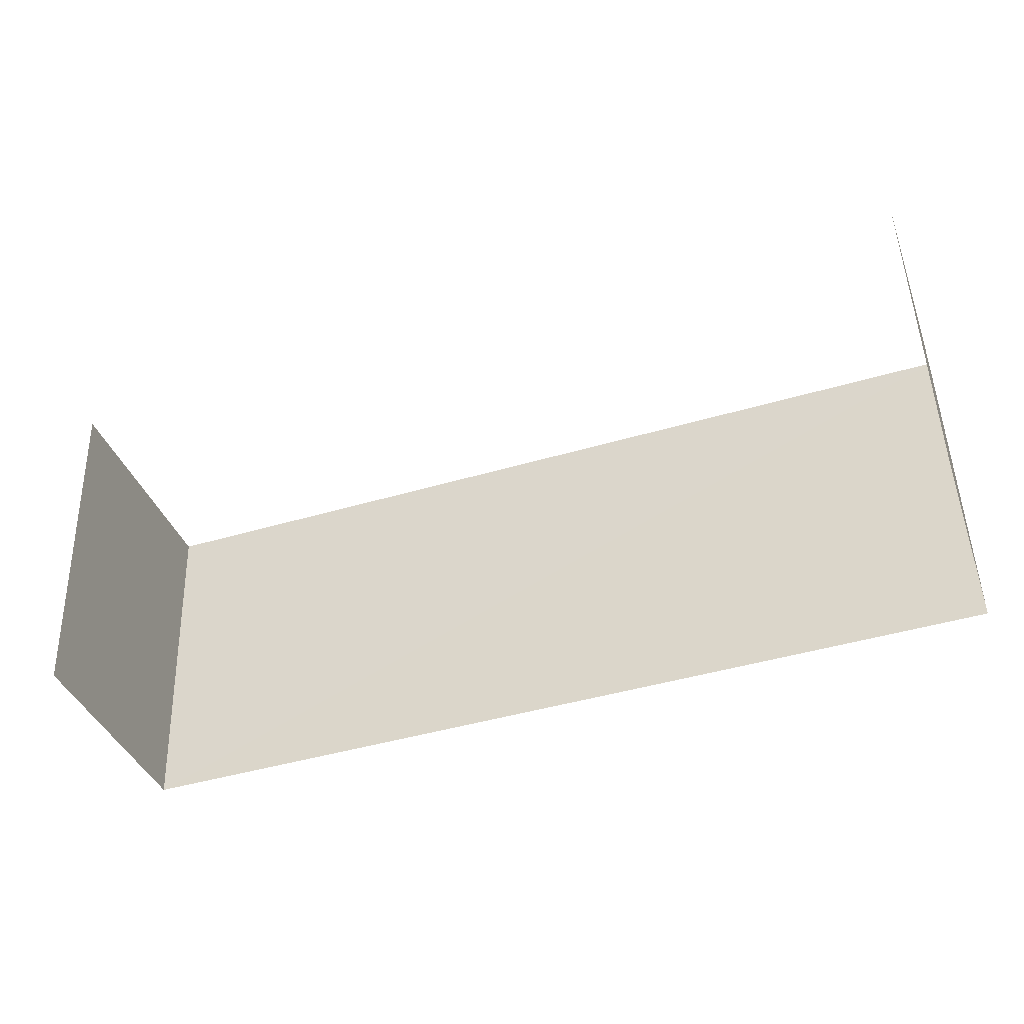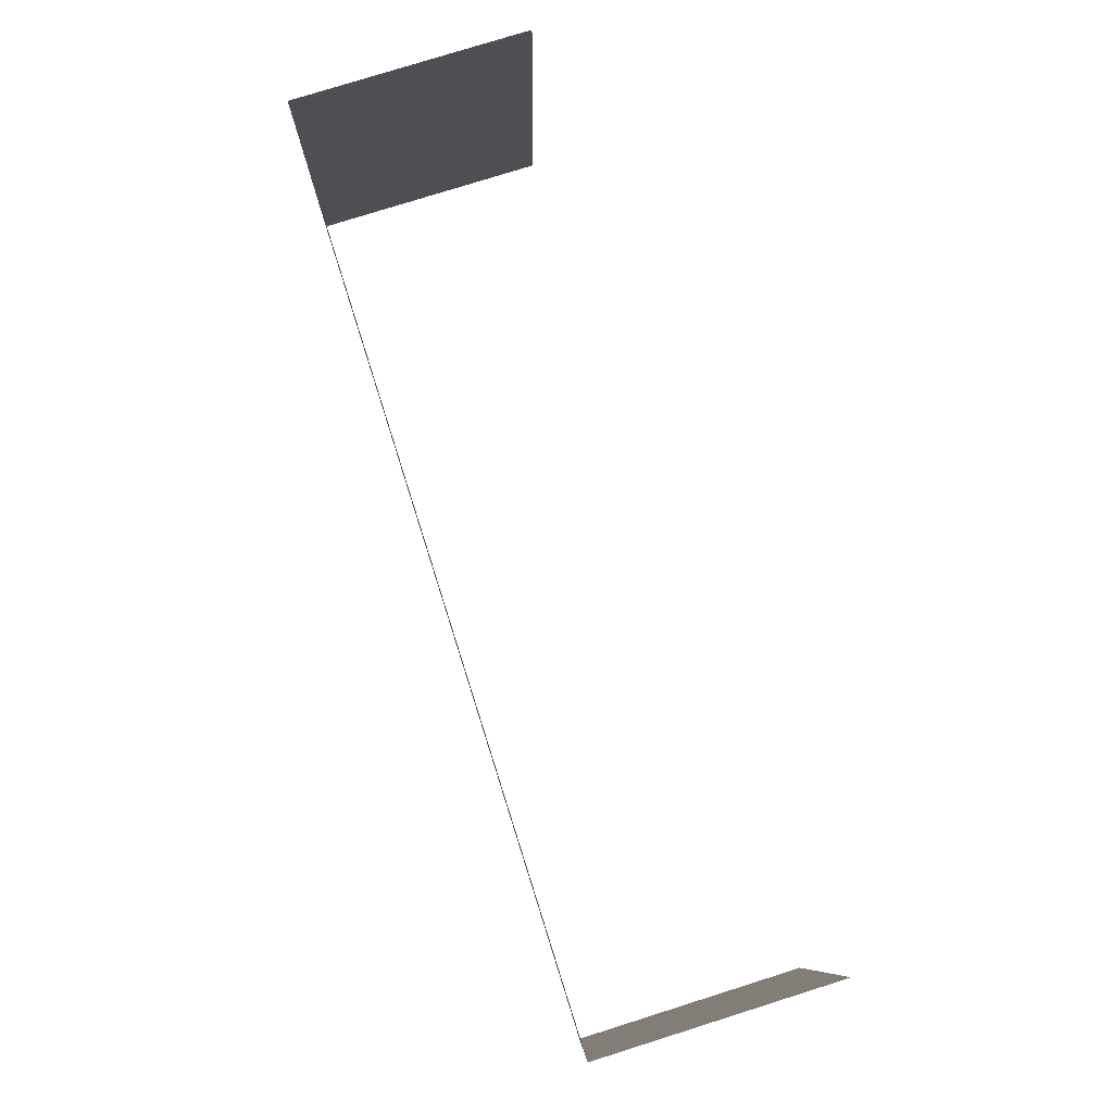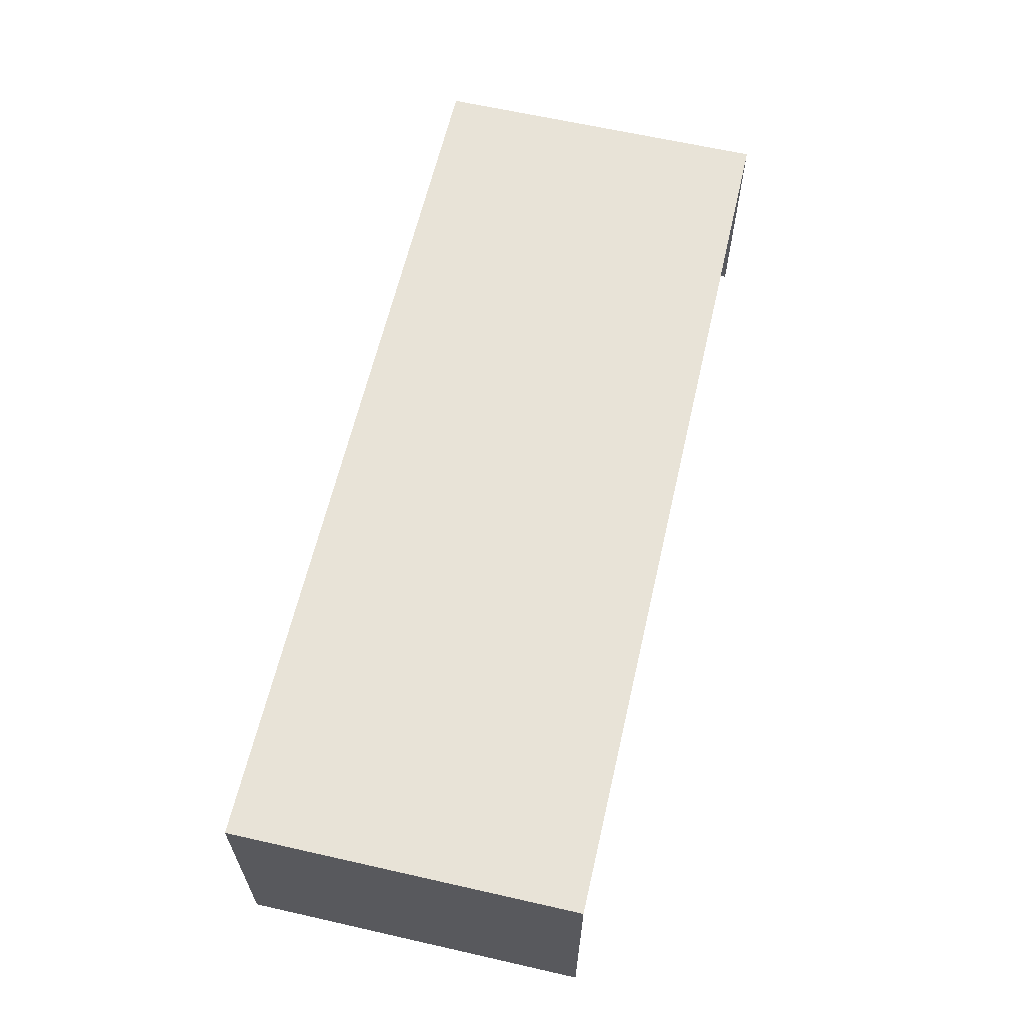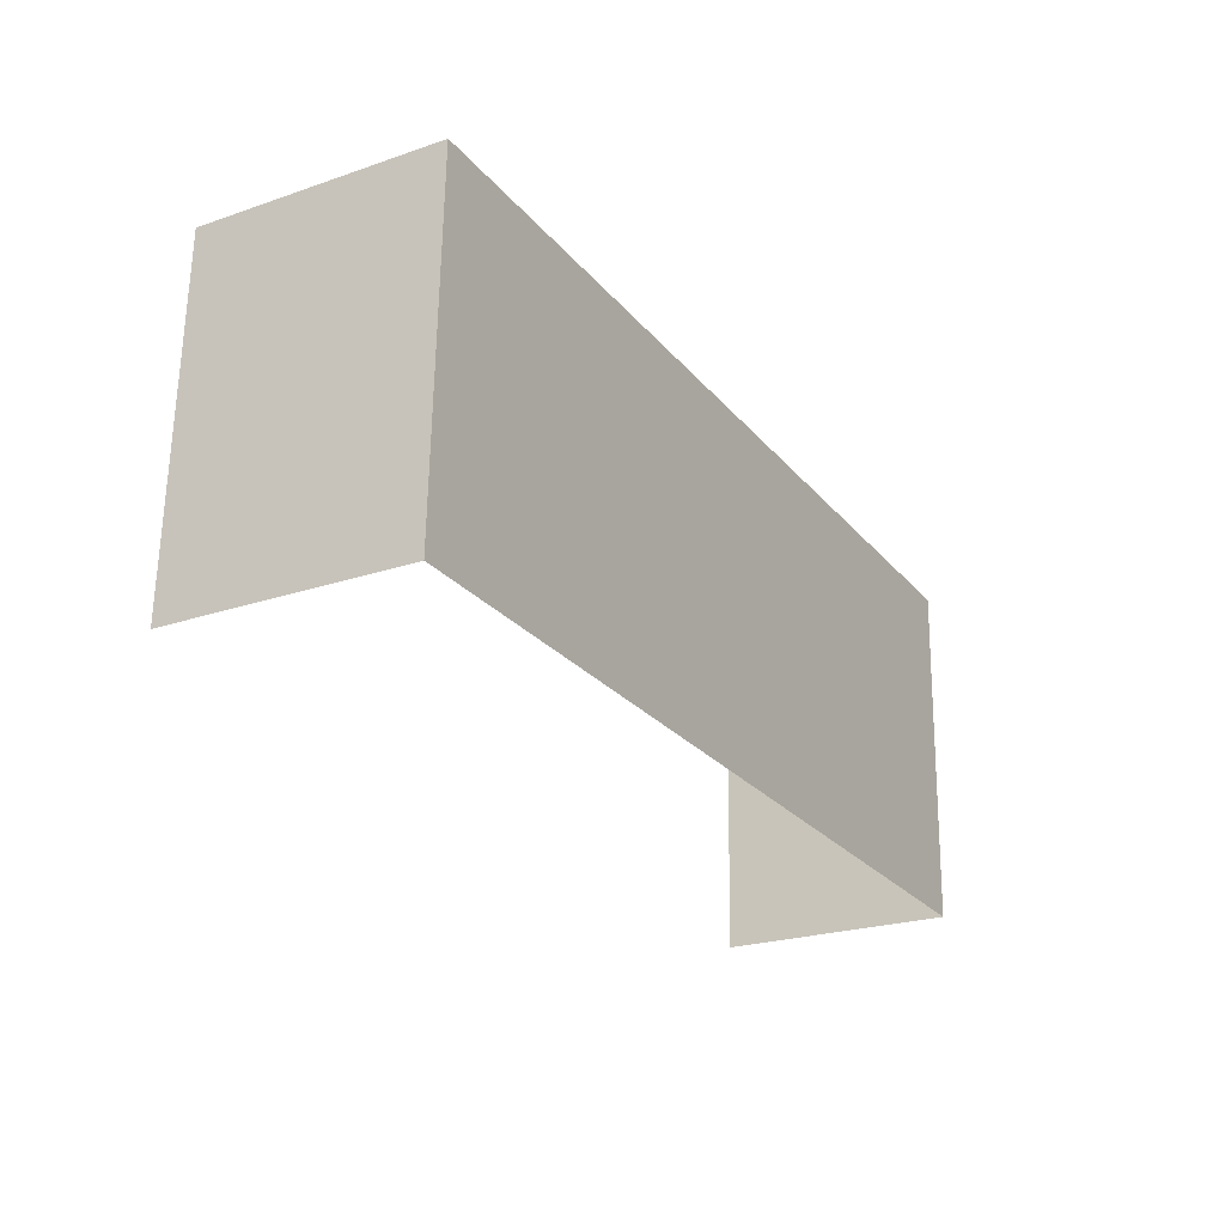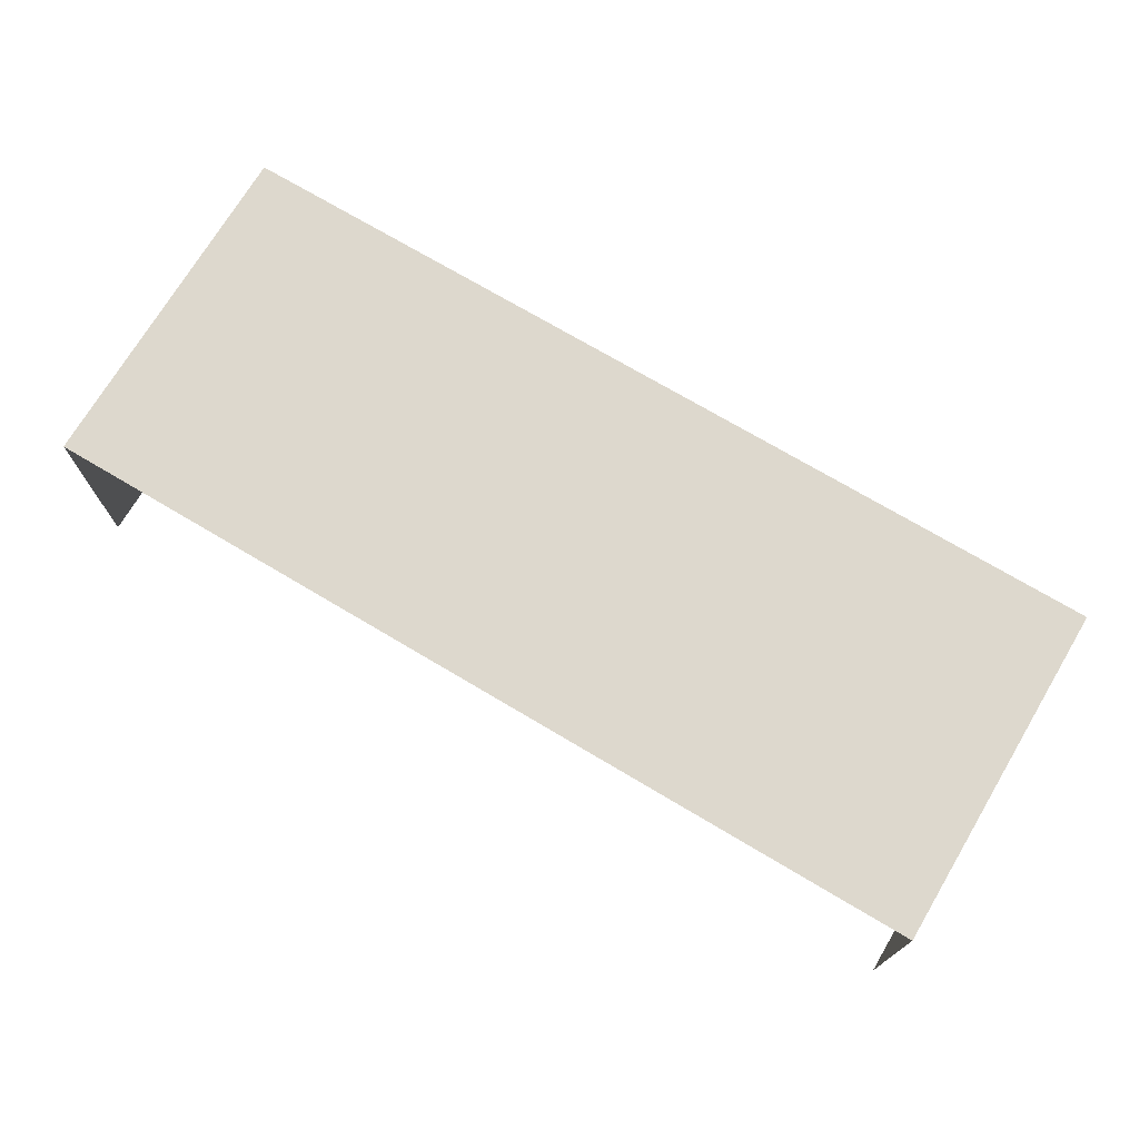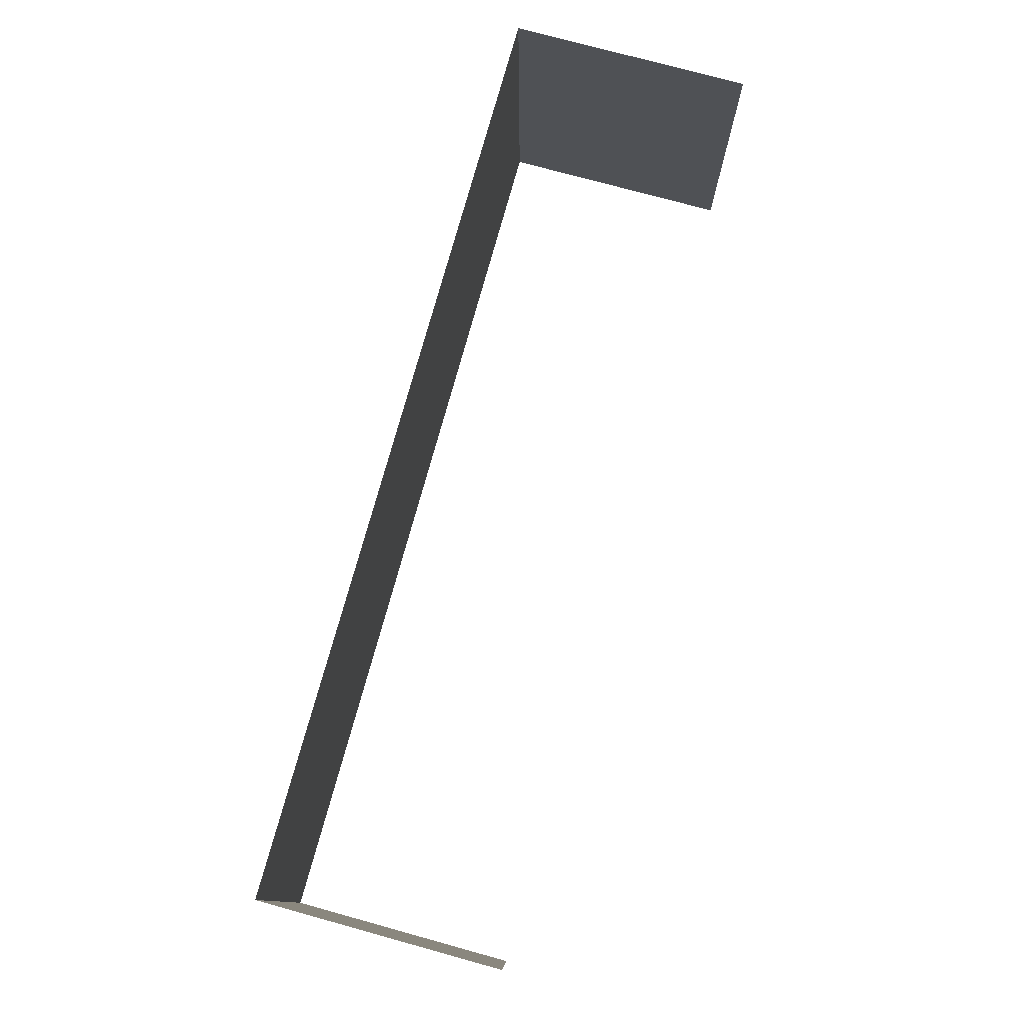
<metadata>
{"format":"obj","ext":"obj","renderer":"f3d","projection":"perspective","resolution":1024,"background":"white","views":[{"elev":-39.1,"azim":-161.1,"up":"+Y"},{"elev":78.0,"azim":72.3,"up":"+Y"},{"elev":61.9,"azim":-78.8,"up":"+Z"},{"elev":-23.2,"azim":-60.0,"up":"+Y"},{"elev":72.4,"azim":29.0,"up":"+Z"},{"elev":76.0,"azim":105.6,"up":"+Y"}]}
</metadata>
<code>
v -2.257e+05 -1.266e+05 15.77
v -2.257e+05 -1.266e+05 15.77
v -2.257e+05 -1.266e+05 15.77
v -2.257e+05 -1.266e+05 15.77
v -2.257e+05 -1.266e+05 17.66
v -2.257e+05 -1.266e+05 17.66
v -2.257e+05 -1.266e+05 17.66
v -2.257e+05 -1.266e+05 17.66
f 1 2 3
f 1 4 2
f 8 4 1
f 6 8 1
f 7 3 2
f 5 7 2
f 5 6 7
f 5 8 6
f 5 2 4
f 8 5 4
f 6 1 3
f 7 6 3

</code>
